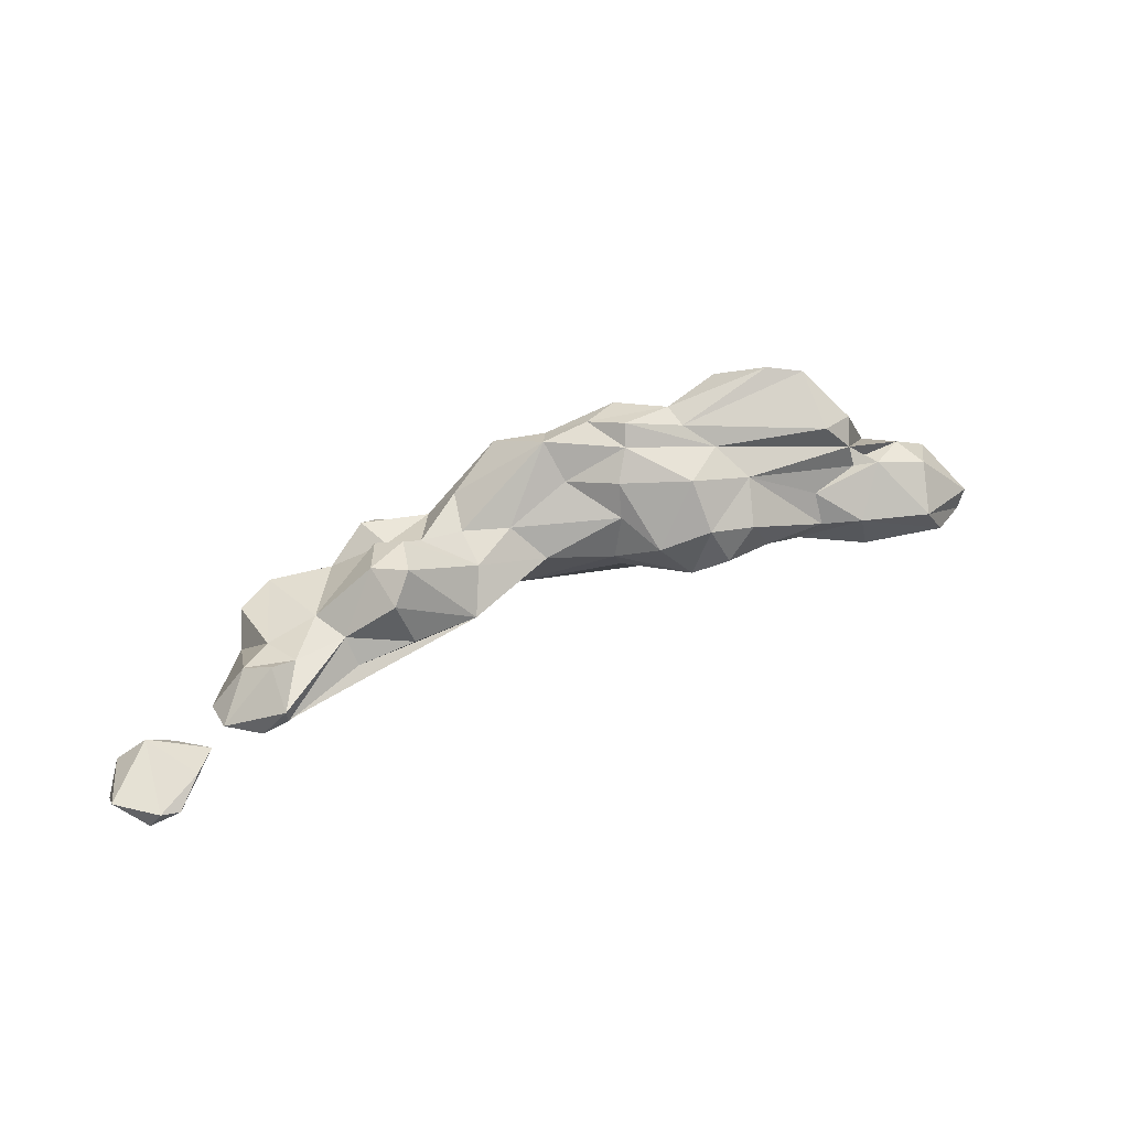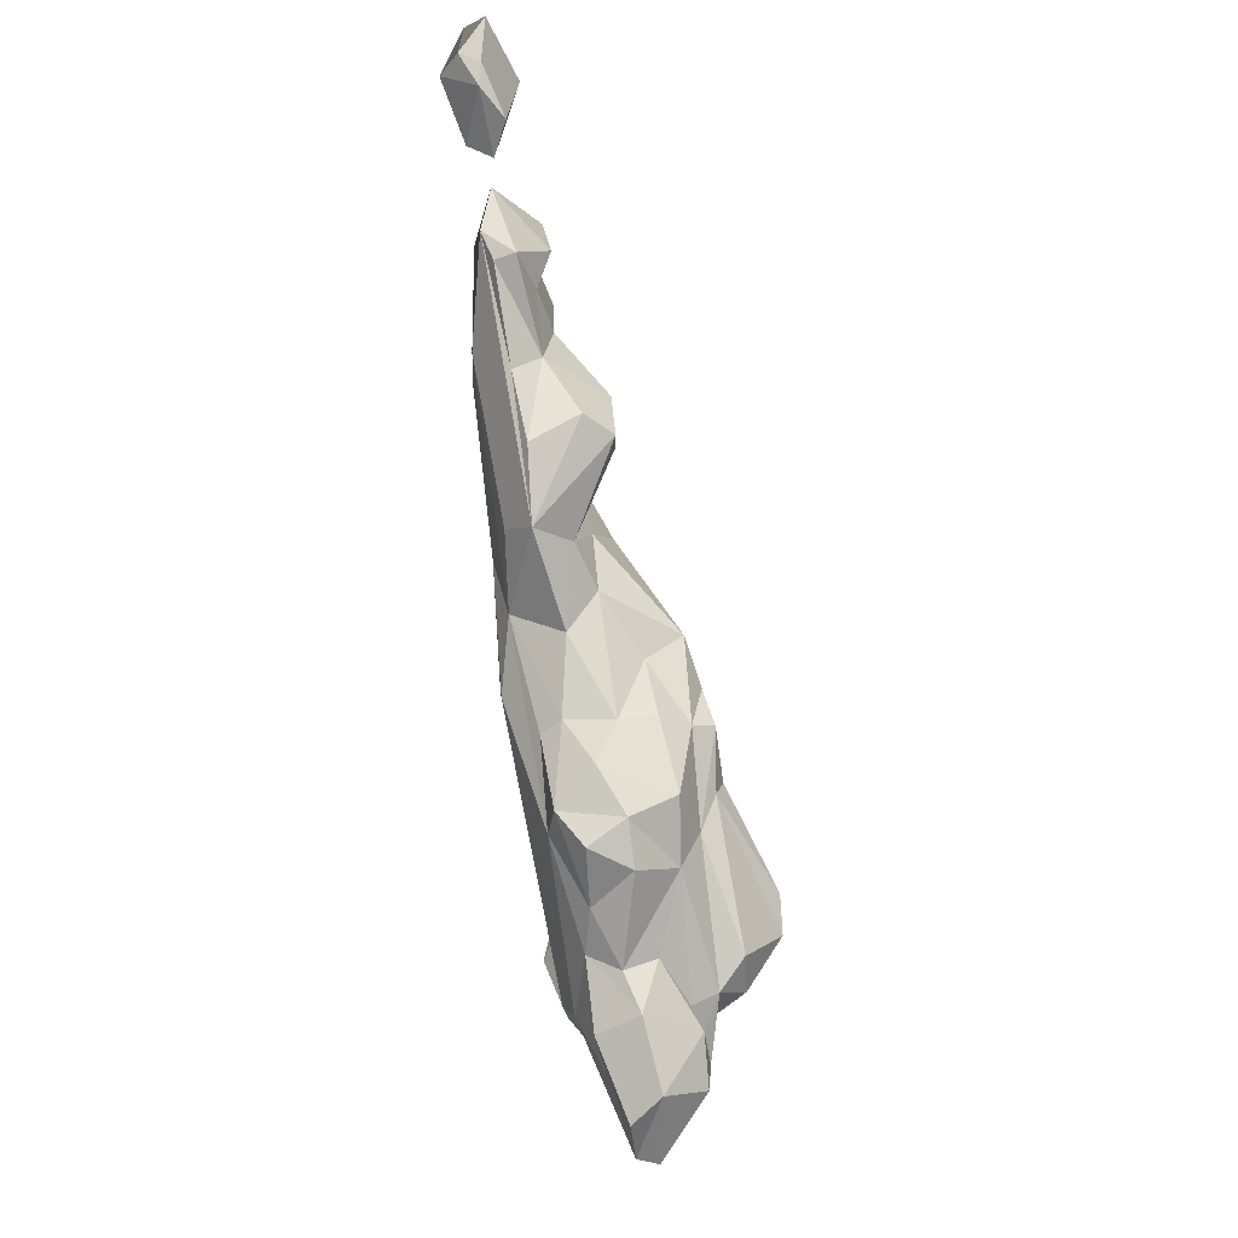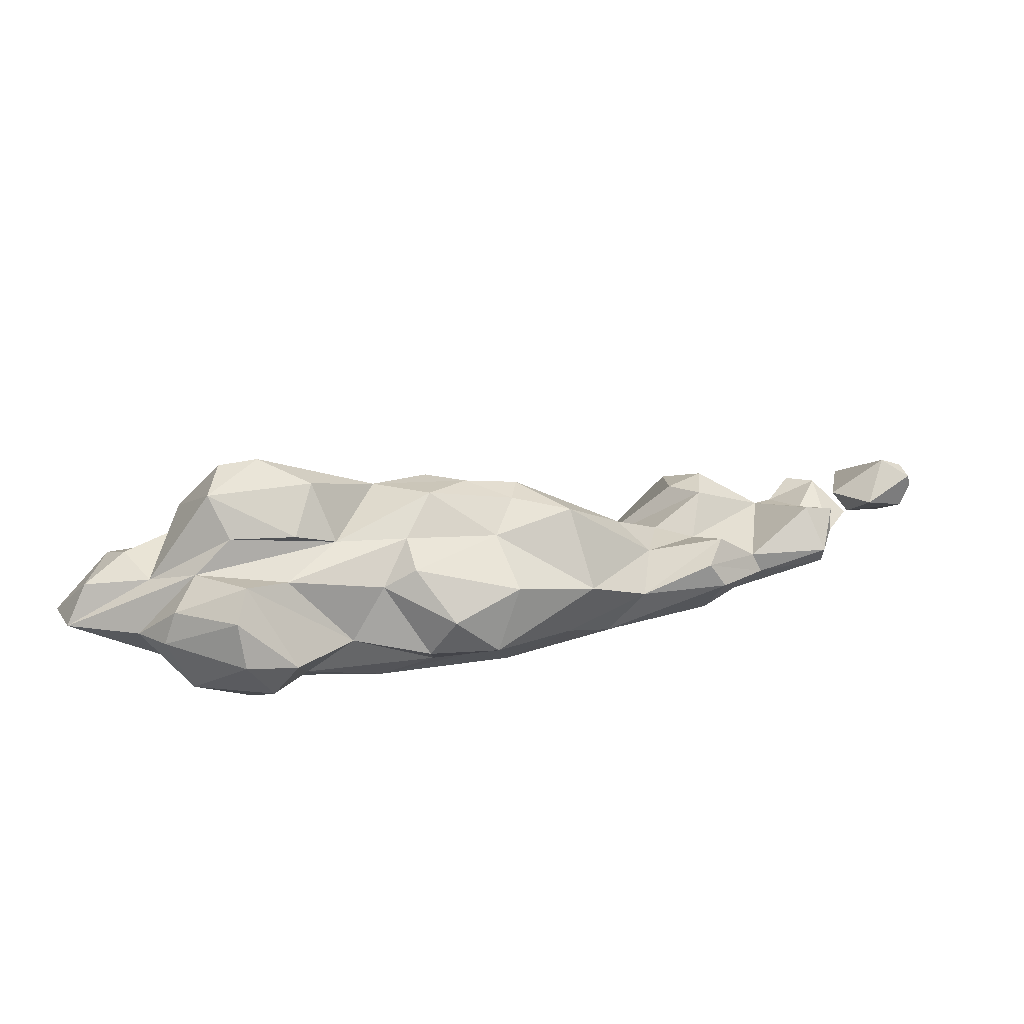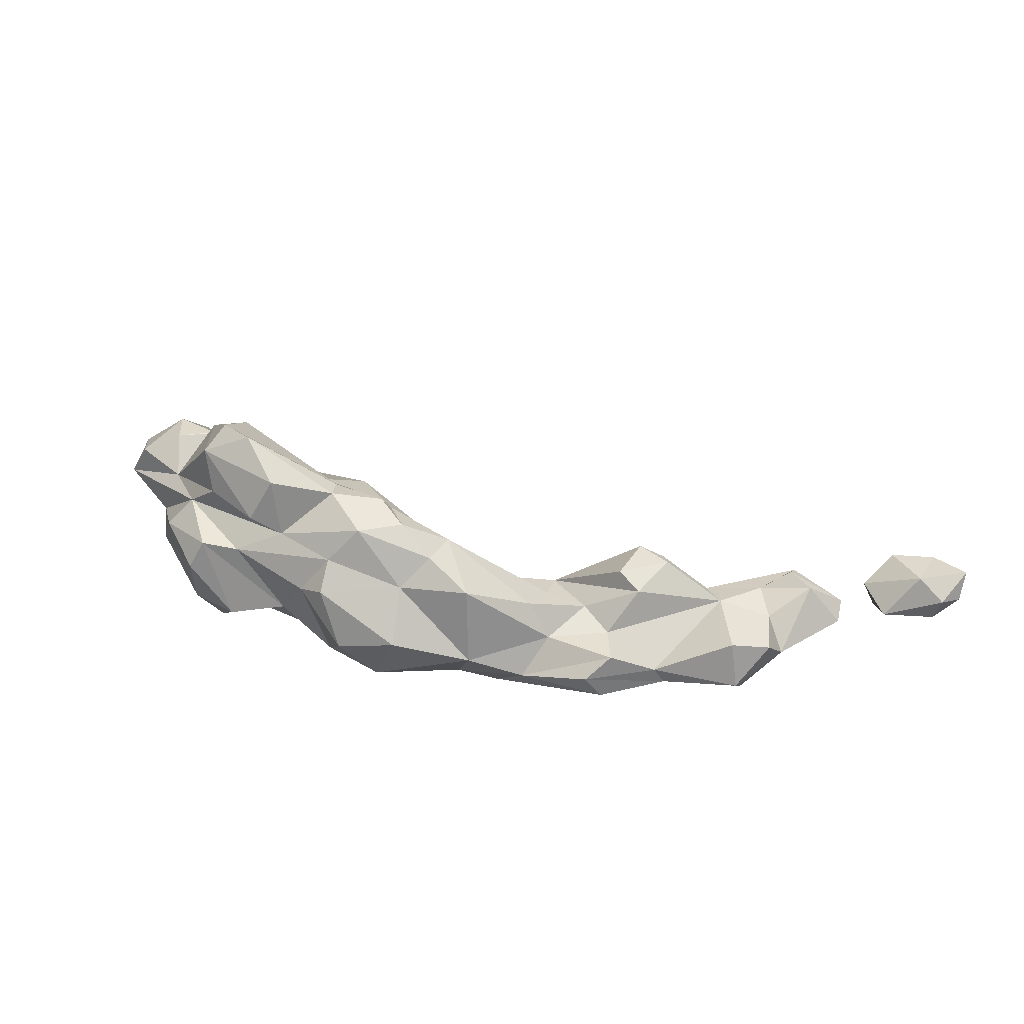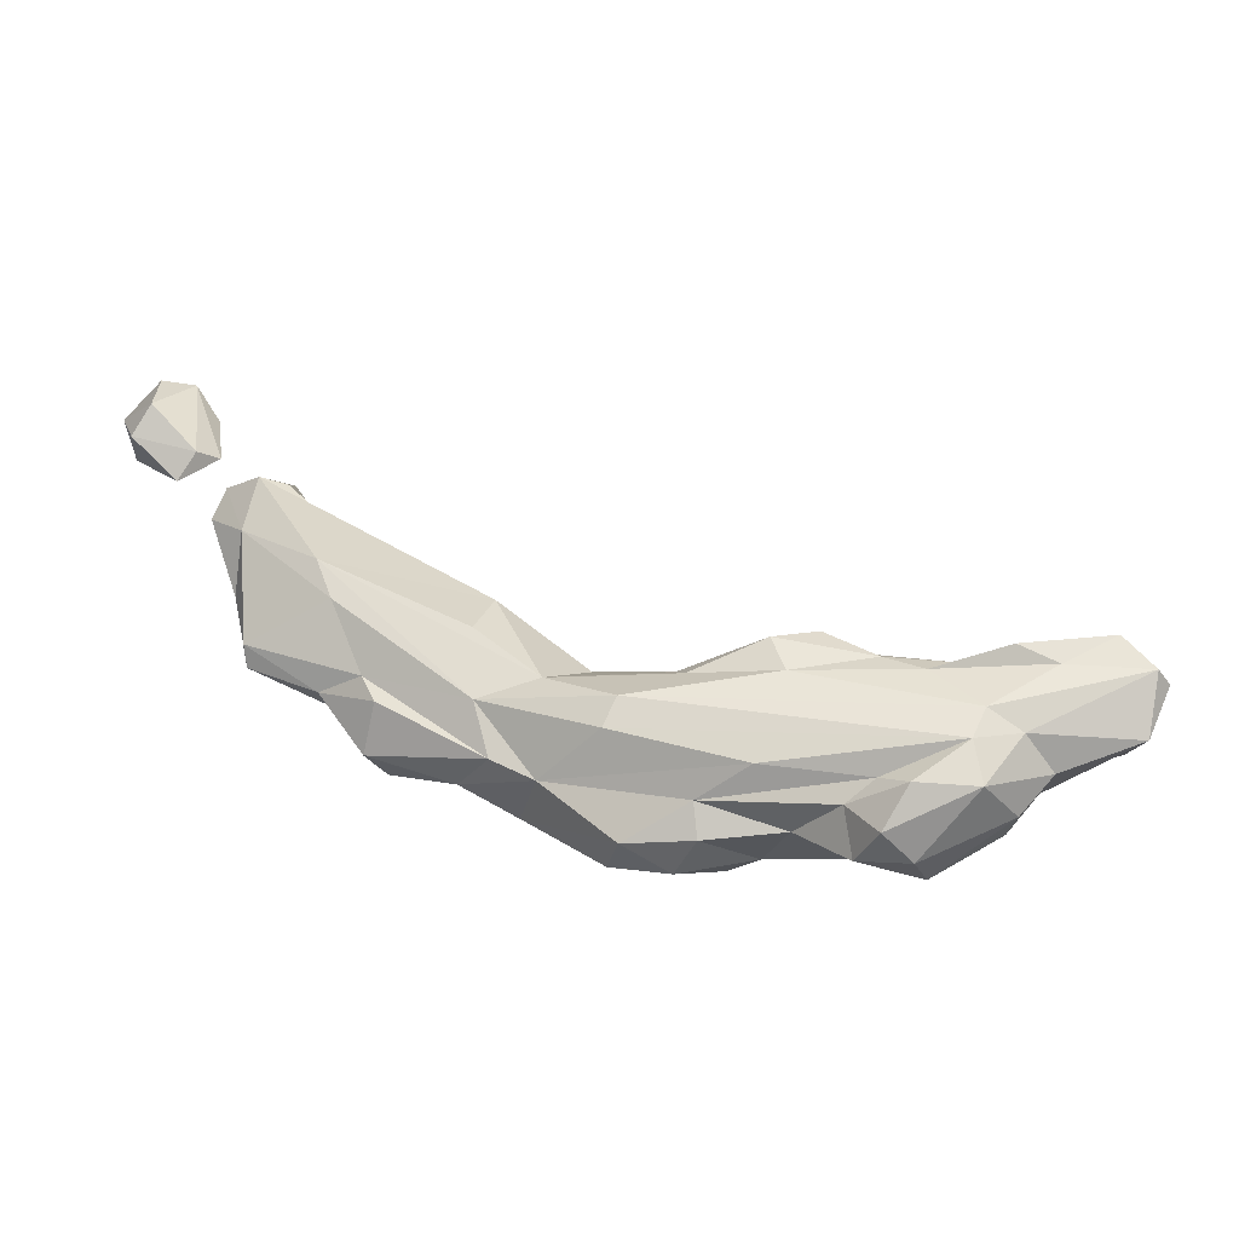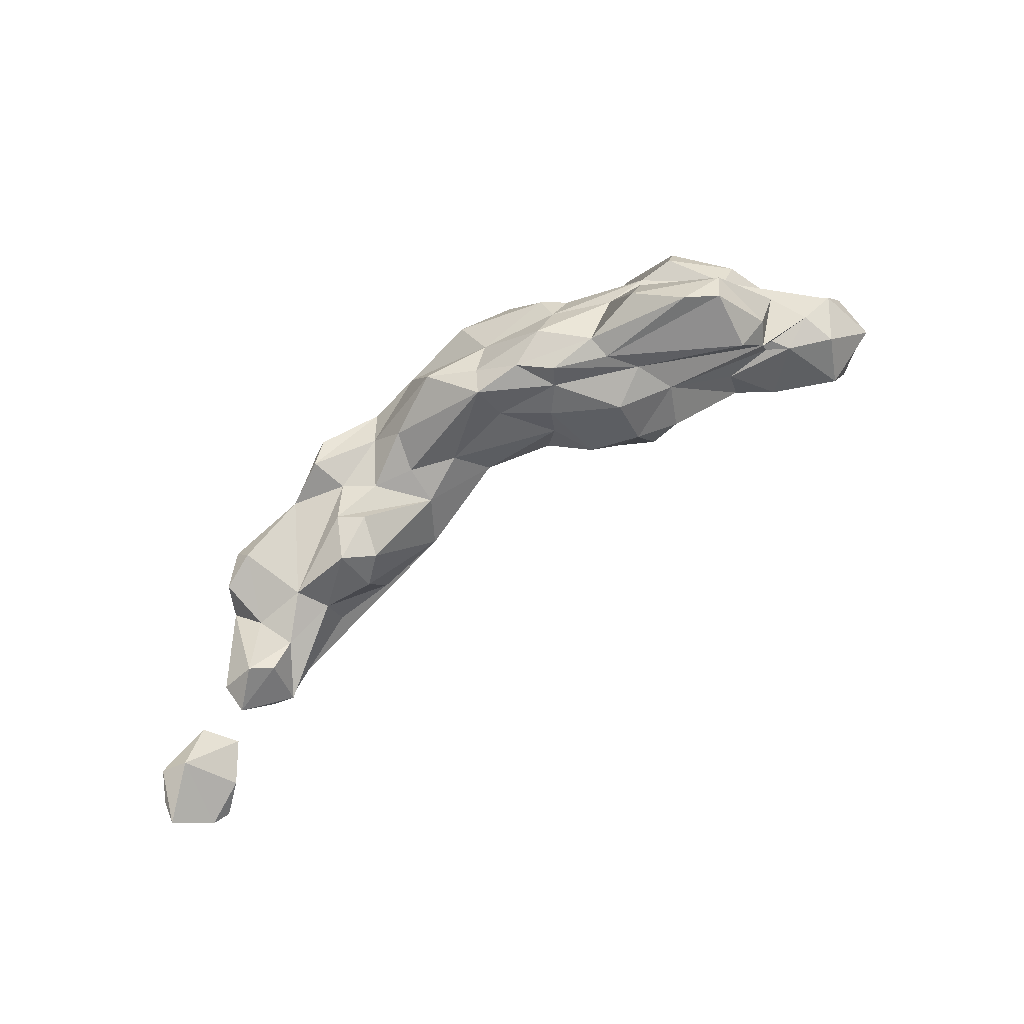
<metadata>
{"format":"obj","ext":"obj","renderer":"f3d","projection":"perspective","resolution":1024,"background":"white","views":[{"elev":40.4,"azim":-6.1,"up":"+Y"},{"elev":75.6,"azim":81.3,"up":"+Z"},{"elev":-76.1,"azim":-175.5,"up":"+Z"},{"elev":42.6,"azim":-144.6,"up":"+Y"},{"elev":-23.5,"azim":14.3,"up":"+Z"},{"elev":79.0,"azim":-13.3,"up":"+Y"}]}
</metadata>
<code>
v -331 42.74 52.04
v -110 26.74 38.9
v -211.3 28.26 3.913
v 241.3 53.28 -14.36
v -216.3 55.06 -60.27
v 376.8 70.06 -125.2
v -140.8 96.8 -54.14
v -320.1 84.61 128.1
v 99.52 151.5 -142.5
v 331 159.3 -46.09
v 145.6 187.3 -68.21
v 417.1 135.4 -40.88
v 71.98 104.4 -14.82
v 215.7 141.1 -26.34
v 293.6 108.8 -30.35
v -184.2 111.5 116.9
v 149.9 150.5 -14
v 332.6 185.2 -68.06
v 79.48 174.1 -51.84
v 302.3 187.8 -44.51
v 283 229.4 -97.58
v 206.8 163.3 -150.2
v -106 108 -6.54
v 139.7 6.356 -117
v -97.51 51.81 74.12
v 165.5 24.95 -30.16
v 466.5 60.84 -45.93
v -378.7 58.99 190.1
v 74.24 31.47 -22.78
v 261.3 47.9 -199
v -226.8 54.03 139.2
v 151.1 34.03 5.428
v 438.7 60.02 -12.52
v -332.9 58.27 35.63
v 112.2 76.28 12.29
v 190.6 57.39 15.94
v 453.4 76.62 -100.8
v 265.3 93.22 -199.2
v -260 49.96 1.414
v 301.1 74.06 -17.35
v -317 103.4 48.14
v -302 72.56 222.3
v 27 0.3441 -48.55
v -196.5 23.38 -23.47
v 323.6 17.94 -149.1
v 18.16 37.42 -165.7
v 474.2 82.09 -52
v 159.7 56.96 -160.9
v 242.8 233.9 -103.2
v 292.5 205.6 -125.6
v 80.66 197 -65.92
v -102.7 11.19 -35.36
v 13.32 0 -76.26
v -256.5 21.42 119
v -44.01 18.87 -18.15
v -52.66 33.21 -105.6
v -239.5 17.53 76.65
v 317 15 -108.2
v 84.75 25.68 -137.4
v 267 2.884 -145.2
v 208.9 25.93 -151.8
v 280.5 42.86 -33.78
v 84.81 39.7 -167.9
v -131.6 61.84 -92.29
v -327.4 44.39 221.2
v 389.9 46.36 -38.81
v 328.7 24.96 -78.43
v 354.6 40.22 -19.54
v 357.2 36.59 -99.85
v 211.8 43.98 -194.1
v -92.31 25.35 -85.58
v -338.2 37.38 164
v -165.6 58.85 113.8
v 343.9 85.27 -4.701
v 124.3 109.9 -165.2
v 56.02 73.16 -184.2
v 64.62 53.43 -10.19
v -7.393 97.68 -165.4
v -301.1 52.18 213.6
v 418.2 92.53 0.5227
v 344.8 67.74 -160.1
v -201.8 80.42 -70.66
v -349.9 60.13 108.3
v 216.8 98.3 9.467
v 330.9 99.75 -163.7
v 310.9 130 -140
v -79.87 80.1 -122
v -366.1 59.71 221.5
v -313.9 104.2 186.6
v -238.7 83.62 126.5
v -13.23 69.43 3.667
v 364.4 139.4 -40.4
v 431.7 117.4 -96.25
v -216.1 100 -42.64
v -347.7 92.24 78.46
v -342.9 100.3 180.1
v 69.91 143.2 -27.3
v 12.35 143 -124
v -251.5 70.62 -6.485
v -290.7 87.04 159.9
v -167.8 139.4 90.57
v -90.85 88.8 30.66
v 338.9 131.6 -46.96
v 347.1 137 -54.77
v -62.55 158.2 -100.5
v 181.1 166.3 -53.16
v 272.7 163.3 -140.4
v -268.6 98.01 104.9
v 168.9 153.3 -141.3
v -189.7 95.43 -8.797
v -201.9 132.3 33.57
v -207.2 141.2 84.71
v -171.3 139.5 42.35
v -52.19 105.4 -9.788
v 12.01 139.7 -42.01
v 131.9 197.2 -90.97
v 74.63 189.5 -116.2
v -151.5 105.8 2.101
v -111.1 128.3 -48.91
v 237.7 22.43 -132.3
v 239.6 15.45 -181.8
v 168.5 99.19 14.49
v 254.8 124.5 -184.1
v 216.7 123 -168
v 362.9 120.9 -109.7
v 392.7 142.1 -72.34
v 91.46 125.4 -168.3
v -5.323 171.9 -90.76
v 188.8 210.8 -128.8
v 40.29 191.1 -81.21
v -10.01 181.3 -62.35
v -435.3 29.08 305
v -476.4 55.96 306.4
v -392 43.12 255.1
v -458.7 39.51 278.1
v -436.2 47.11 339.4
v -405.2 60.67 337
v -415.6 55.96 233
v -468.6 74.95 271.4
v -470 74.95 332.8
v -376.6 65.45 256.7
v -423.9 65.45 343.9
v -387.3 79.5 305.1
v -437.8 97.23 270
f 52 53 43
f 54 57 52
f 54 52 55
f 2 54 55
f 53 58 43
f 67 43 58
f 24 58 53
f 120 58 24
f 56 24 53
f 53 52 56
f 71 56 52
f 71 52 3
f 52 57 3
f 26 55 43
f 120 24 59
f 44 71 3
f 57 54 72
f 54 2 25
f 25 2 55
f 67 26 43
f 120 60 58
f 24 56 59
f 3 57 1
f 1 57 72
f 54 25 65
f 26 29 55
f 58 69 67
f 120 61 60
f 121 60 61
f 120 59 61
f 67 62 26
f 4 26 62
f 66 62 67
f 66 67 27
f 67 69 27
f 69 58 45
f 60 45 58
f 121 45 60
f 59 48 61
f 59 63 48
f 64 56 71
f 54 65 72
f 32 77 29
f 77 55 29
f 26 32 29
f 4 32 26
f 62 66 68
f 27 33 66
f 30 45 121
f 30 121 70
f 70 121 61
f 63 59 46
f 76 63 46
f 56 46 59
f 5 71 44
f 1 39 3
f 3 39 44
f 1 72 83
f 28 83 72
f 88 28 72
f 88 72 65
f 25 31 65
f 25 55 91
f 91 55 77
f 62 40 4
f 62 74 40
f 62 68 74
f 68 66 33
f 6 37 69
f 63 75 48
f 48 70 61
f 63 76 75
f 78 76 46
f 83 34 1
f 25 73 31
f 32 35 77
f 35 32 122
f 122 32 36
f 74 68 33
f 27 69 37
f 47 27 37
f 45 6 69
f 45 81 6
f 30 81 45
f 64 87 56
f 56 87 46
f 78 46 87
f 5 64 71
f 5 44 39
f 34 39 1
f 65 79 42
f 65 31 79
f 102 25 91
f 4 36 32
f 33 80 74
f 27 80 33
f 30 38 81
f 123 85 38
f 38 85 81
f 30 70 38
f 38 70 123
f 123 70 48
f 123 48 124
f 75 76 127
f 127 76 78
f 5 39 82
f 42 88 65
f 4 84 36
f 36 84 122
f 84 4 40
f 80 27 47
f 6 86 37
f 6 81 85
f 6 85 86
f 82 64 5
f 82 39 99
f 34 99 39
f 42 89 88
f 42 79 90
f 90 79 31
f 73 90 31
f 91 77 13
f 74 15 40
f 15 74 92
f 92 74 80
f 80 47 12
f 12 47 93
f 37 93 47
f 93 37 125
f 85 123 86
f 9 124 75
f 75 124 48
f 98 127 78
f 98 78 87
f 7 64 94
f 94 64 82
f 82 99 94
f 34 95 41
f 95 34 83
f 95 83 8
f 28 88 96
f 88 89 96
f 35 13 77
f 97 13 35
f 122 14 17
f 35 122 17
f 84 14 122
f 97 35 17
f 14 84 40
f 92 80 12
f 125 126 93
f 86 125 37
f 124 86 123
f 75 127 9
f 87 105 98
f 7 94 110
f 94 99 110
f 34 41 99
f 28 96 83
f 83 96 8
f 42 100 89
f 42 90 100
f 73 16 90
f 14 40 15
f 12 93 126
f 87 64 7
f 95 8 41
f 108 41 8
f 25 16 73
f 25 101 16
f 102 101 25
f 102 91 114
f 91 13 114
f 10 14 103
f 14 15 103
f 92 103 15
f 126 92 12
f 10 103 92 104
f 10 104 126
f 126 104 92
f 107 125 86
f 109 107 86
f 98 9 127
f 87 7 105
f 108 110 99
f 108 8 100
f 8 96 100
f 96 89 100
f 108 100 90
f 108 90 112
f 90 16 112
f 101 112 16
f 115 114 13
f 14 10 106
f 17 14 106
f 20 106 10
f 10 126 125
f 50 18 125
f 50 125 107
f 124 109 86
f 124 9 109
f 41 108 99
f 102 113 101
f 114 23 102
f 115 13 97
f 17 19 97
f 115 97 19
f 10 18 20
f 11 20 21
f 18 21 20
f 10 125 18
f 50 21 18
f 9 117 109
f 9 98 117
f 117 98 128
f 105 128 98
f 105 131 128
f 118 7 110
f 108 111 110
f 118 110 111
f 111 108 112
f 101 113 112
f 106 19 17
f 20 11 106
f 21 50 49
f 129 49 50
f 107 22 50
f 129 50 22
f 129 22 109
f 107 109 22
f 128 130 117
f 128 131 130
f 105 7 119
f 106 51 19
f 51 106 11
f 21 49 11
f 129 116 49
f 116 11 49
f 116 129 109
f 116 109 117
f 130 116 117
f 19 130 131
f 105 119 131
f 113 111 112
f 113 102 111
f 118 111 102
f 102 23 118
f 119 23 131
f 114 131 23
f 115 131 114
f 11 116 51
f 116 130 51
f 19 51 130
f 118 119 7
f 23 119 118
f 115 19 131
f 55 52 43
f 134 132 135
f 133 132 136
f 136 132 137
f 132 134 137
f 135 132 133
f 134 135 138
f 138 135 139
f 135 133 139
f 133 136 140
f 137 134 141
f 136 137 142
f 134 138 141
f 136 142 140
f 137 141 143
f 142 137 143
f 133 140 139
f 139 140 144
f 140 142 144
f 144 138 139
f 143 141 144
f 141 138 144
f 142 143 144

</code>
